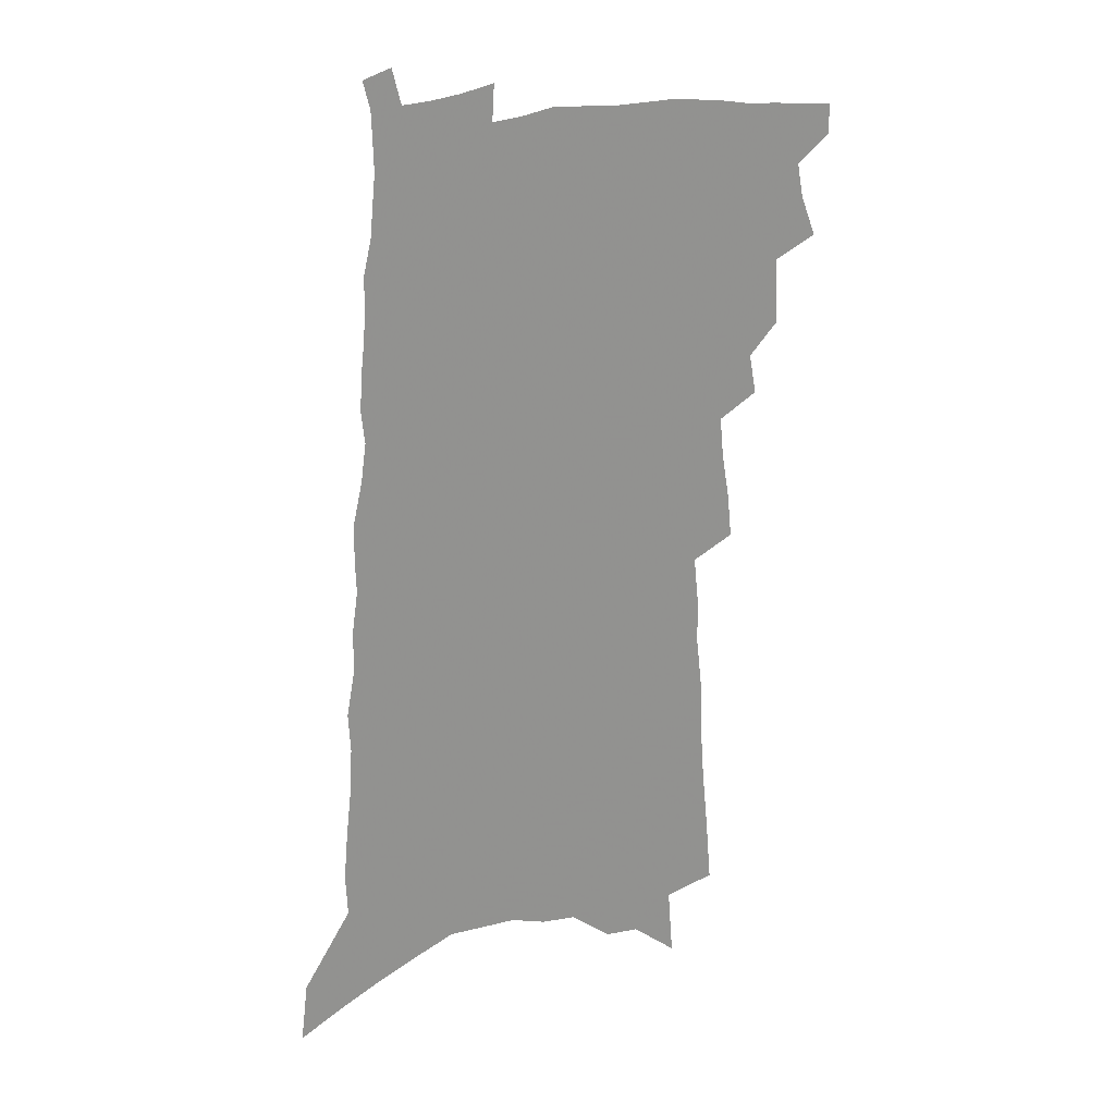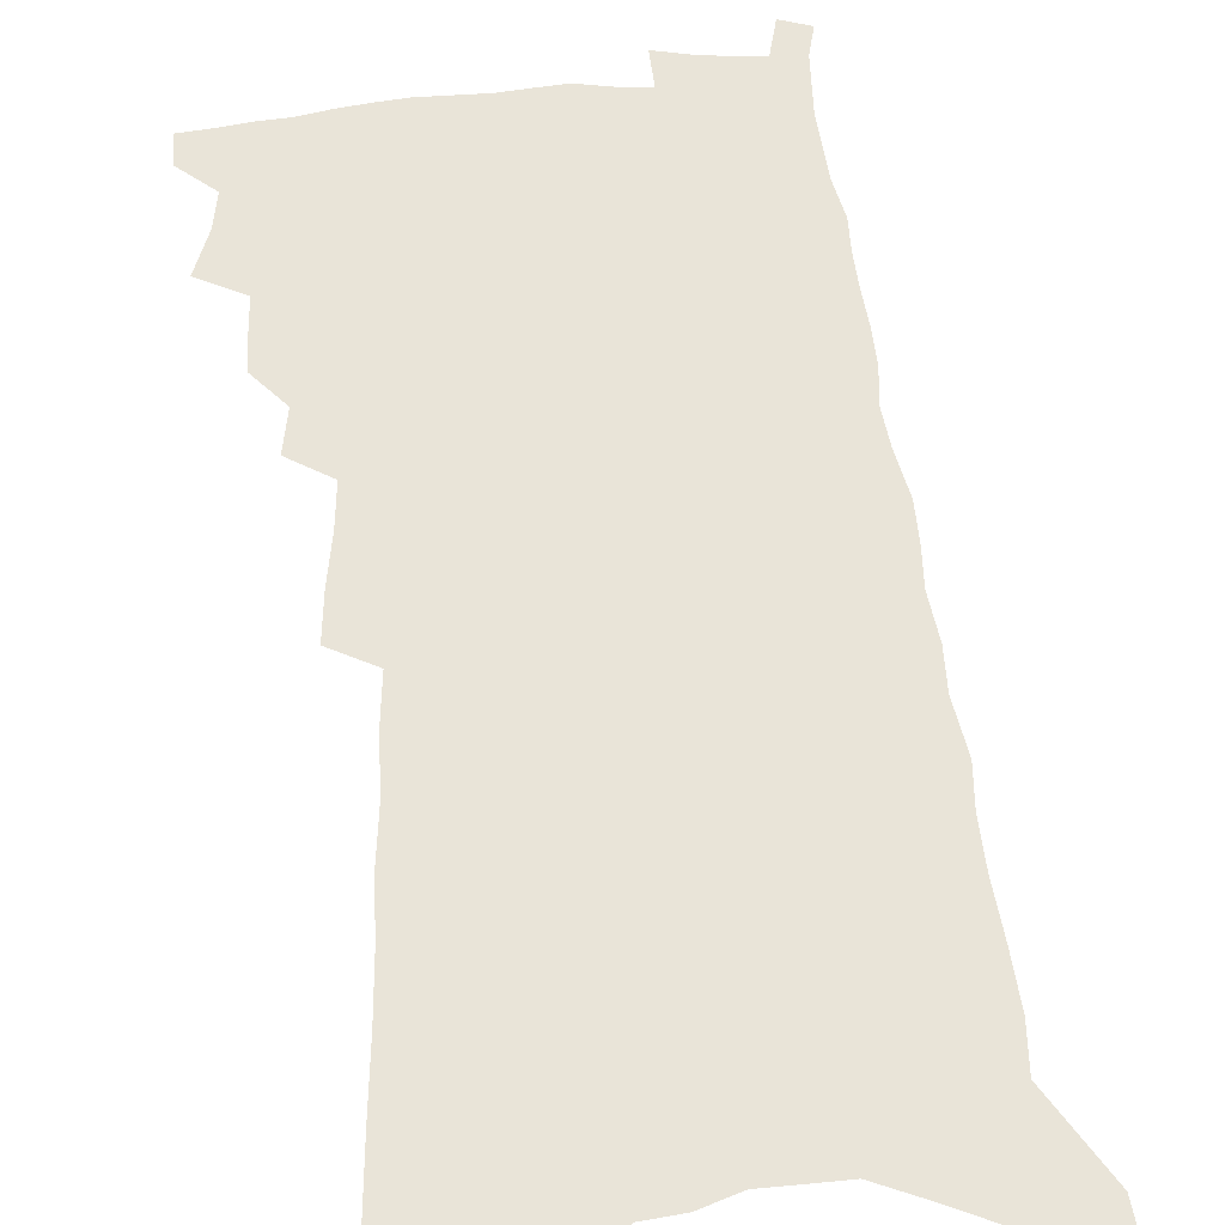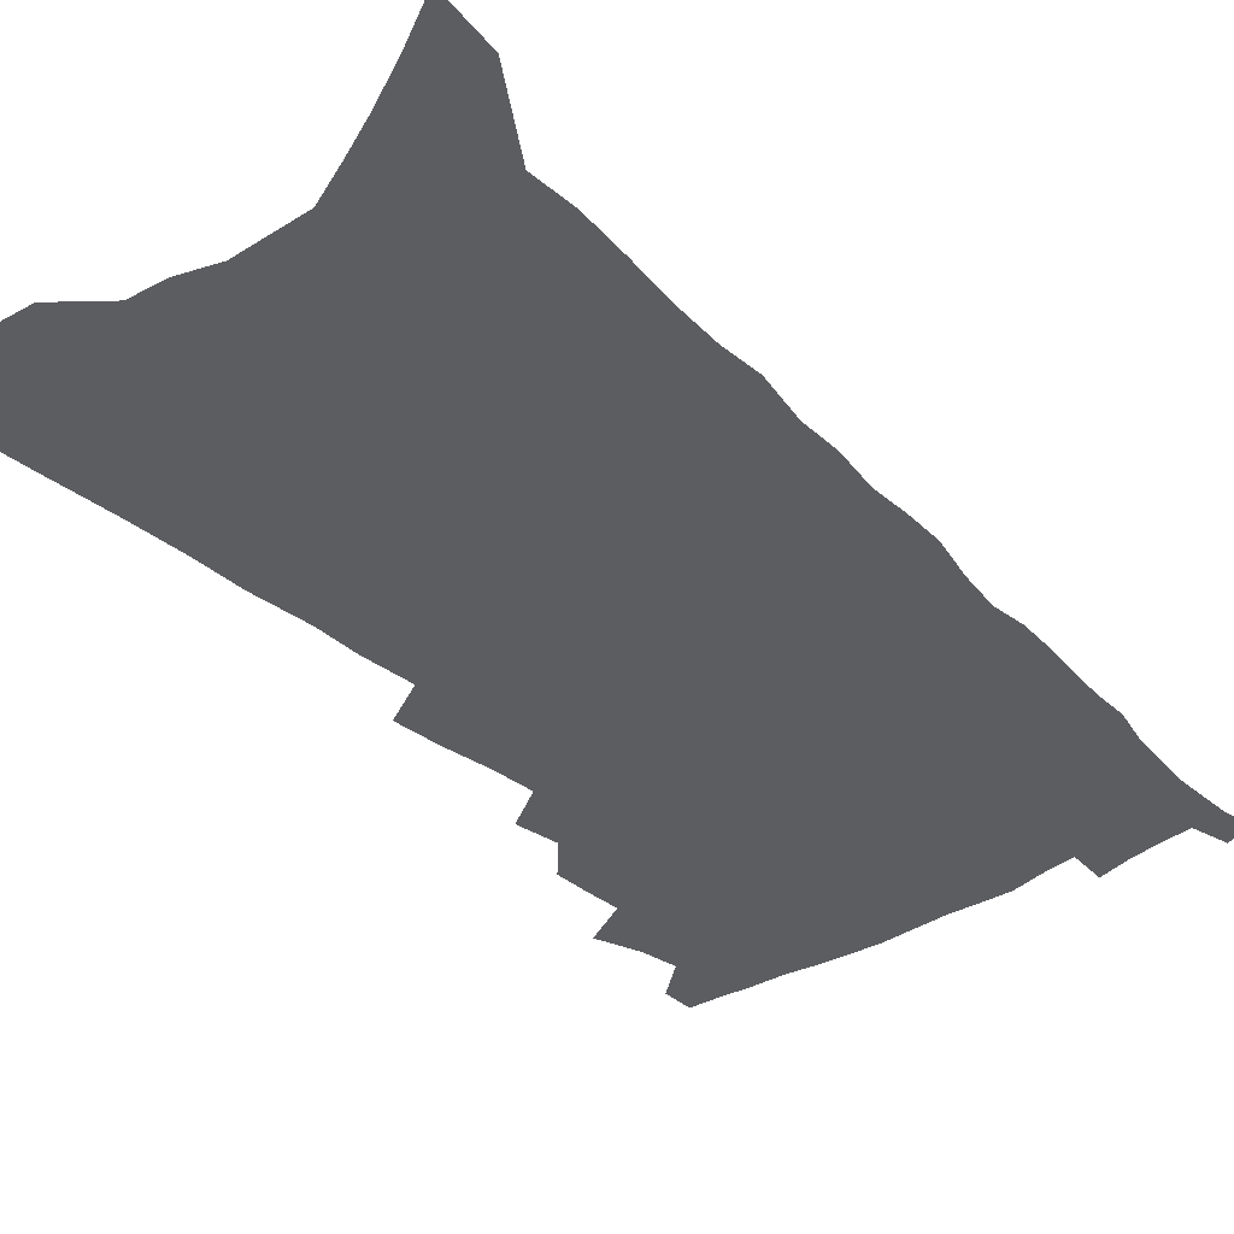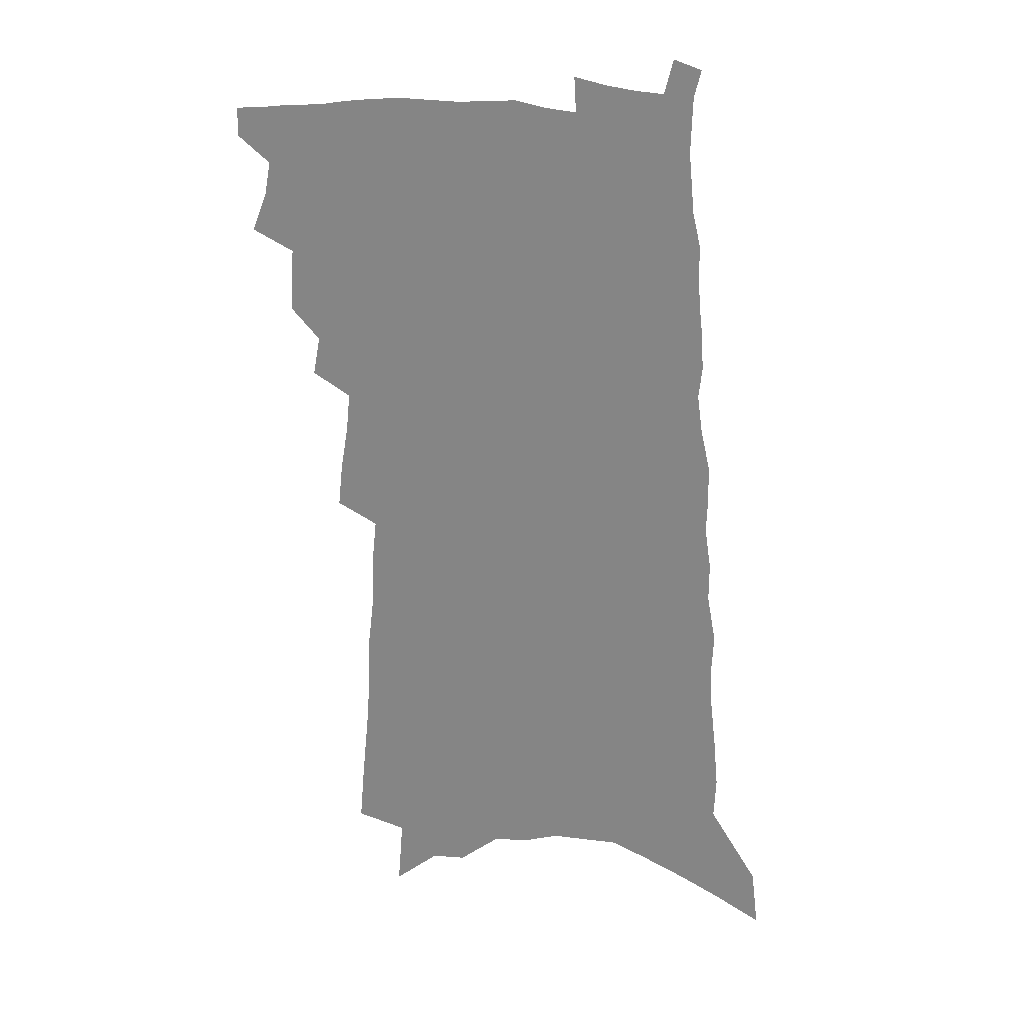
<metadata>
{"format":"obj","ext":"obj","renderer":"f3d","projection":"perspective","resolution":1024,"background":"white","views":[{"elev":23.9,"azim":155.3,"up":"+Y"},{"elev":60.3,"azim":-4.3,"up":"+Z"},{"elev":-37.0,"azim":40.6,"up":"+Z"},{"elev":25.3,"azim":13.5,"up":"+Y"}]}
</metadata>
<code>
v 595.3 402.9 0
v 595.3 406.1 0
v 596.5 392.1 0
v 598.1 396.4 0
v 598.8 400.1 0
v 598.9 403.2 0
v 598.5 406.4 0
v 600.7 382.8 0
v 600.8 386.3 0
v 601.1 389.9 0
v 601.9 393.8 0
v 602.1 397.1 0
v 602.5 400.4 0
v 602.2 403.5 0
v 601.7 406.8 0
v 603 375.1 0
v 603.8 379.4 0
v 604.5 383.5 0
v 605 387.3 0
v 605 390.6 0
v 605.3 394 0
v 605.5 397.3 0
v 605.8 400.6 0
v 605.4 403.8 0
v 604.9 407.1 0
v 605.5 358.6 0
v 606 363.3 0
v 606.8 368.3 0
v 607.2 372.6 0
v 607.5 376.6 0
v 608.5 381 0
v 608.2 384.1 0
v 609.2 388.4 0
v 609.2 391.5 0
v 609 394.5 0
v 609.1 397.7 0
v 609 400.8 0
v 608.7 404 0
v 608 407.6 0
v 606.8 314.4 0
v 607.4 321.4 0
v 608.1 328.4 0
v 608.5 334.6 0
v 608.7 340.1 0
v 609.4 346.2 0
v 609.4 350.9 0
v 610 356.3 0
v 610.2 360.9 0
v 610.6 365.4 0
v 610.8 369.6 0
v 611.2 373.8 0
v 611.4 377.7 0
v 611.9 381.6 0
v 611.9 384.9 0
v 612.3 388.4 0
v 612.5 391.8 0
v 612.5 395 0
v 612.4 398 0
v 612.2 401.1 0
v 611.8 404.3 0
v 611.2 408 0
v 611.7 305.3 0
v 612.3 313 0
v 611.4 317.3 0
v 612.9 326.4 0
v 613.1 332.2 0
v 613.3 337.8 0
v 613.4 343.2 0
v 613.4 348 0
v 613.9 353.4 0
v 614.2 358.3 0
v 614.5 362.8 0
v 614.4 366.6 0
v 614.6 370.7 0
v 614.8 374.6 0
v 615 378.4 0
v 615.3 382.2 0
v 615.6 385.7 0
v 615.6 388.9 0
v 615.7 392.1 0
v 615.7 395.2 0
v 615.5 398.2 0
v 615.3 401.3 0
v 615 404.4 0
v 614.3 408.3 0
v 616.6 309.4 0
v 616.5 315.4 0
v 616.4 321.7 0
v 617.4 329.7 0
v 617.4 334.9 0
v 617.5 340.2 0
v 617.5 345.1 0
v 617.3 349.4 0
v 617.6 354.5 0
v 617.7 358.9 0
v 617.9 363.4 0
v 618 367.6 0
v 618.1 371.4 0
v 618.3 375.5 0
v 618.5 379.2 0
v 618.6 382.6 0
v 618.9 386.2 0
v 618.7 389.1 0
v 618.9 392.4 0
v 618.9 395.4 0
v 618.6 398.5 0
v 618.4 401.5 0
v 618.2 404.6 0
v 617.6 408.3 0
v 620.3 309.7 0
v 621.2 319.8 0
v 621.4 326.2 0
v 621.2 331.2 0
v 620.9 335.2 0
v 621.2 341.4 0
v 621.1 346.1 0
v 621.2 351.1 0
v 621.2 355.5 0
v 621.2 359.7 0
v 621.3 364 0
v 621.4 368.2 0
v 621.3 371.7 0
v 621.4 375.4 0
v 621.5 379 0
v 621.7 382.9 0
v 621.8 386.2 0
v 621.8 389.2 0
v 621.9 392.5 0
v 621.9 395.5 0
v 621.7 398.6 0
v 621.5 401.7 0
v 621.3 404.8 0
v 620.9 408.3 0
v 624.8 313.3 0
v 625.1 321.4 0
v 625 327 0
v 624.9 332.4 0
v 624.8 337.4 0
v 624.7 342 0
v 624.6 346.7 0
v 624.5 351.4 0
v 624.5 355.6 0
v 624.7 360.8 0
v 624.6 364.6 0
v 624.6 368.6 0
v 624.5 371.9 0
v 624.7 375.9 0
v 624.7 379.6 0
v 624.8 383.1 0
v 624.8 386.3 0
v 624.8 389.5 0
v 625 392.8 0
v 624.9 395.7 0
v 624.9 398.7 0
v 624.9 401.6 0
v 624.6 404.8 0
v 624 408.5 0
v 628.6 313.7 0
v 628.7 321.6 0
v 628.6 327.6 0
v 628.5 333.2 0
v 628.3 337.9 0
v 628.2 342.8 0
v 628.1 347.5 0
v 628 352.1 0
v 627.9 356.4 0
v 627.9 360.5 0
v 627.8 364.7 0
v 627.8 368.7 0
v 627.8 372.7 0
v 627.8 376.1 0
v 627.8 379.7 0
v 627.8 383.3 0
v 627.8 386.4 0
v 627.8 389.6 0
v 627.9 392.7 0
v 627.9 395.7 0
v 627.9 398.7 0
v 627.9 401.6 0
v 627.7 404.9 0
v 627.2 408.8 0
v 632.5 315 0
v 632.3 321.7 0
v 632.1 327.9 0
v 631.9 333.3 0
v 631.8 337.8 0
v 631.6 342.9 0
v 631.5 347.1 0
v 631.3 351.9 0
v 631.1 357.1 0
v 631.1 360.5 0
v 631.1 364.3 0
v 630.9 368.6 0
v 630.9 372.5 0
v 630.8 376.4 0
v 630.8 379.8 0
v 630.8 383.1 0
v 630.8 386.5 0
v 630.7 389.8 0
v 630.9 392.7 0
v 630.9 395.6 0
v 630.9 398.7 0
v 630.9 401.7 0
v 630.8 404.8 0
v 630.7 408.2 0
v 636.3 315.1 0
v 636 321.6 0
v 635.8 327.3 0
v 635.5 332.9 0
v 635.5 336.9 0
v 635.1 342.7 0
v 634.9 347.4 0
v 634.7 352 0
v 634.5 356.5 0
v 634.3 360.6 0
v 634.2 364.4 0
v 634.1 368.8 0
v 634 372.4 0
v 634.1 375.7 0
v 633.9 379.6 0
v 633.9 382.9 0
v 633.9 386.2 0
v 634 389.3 0
v 633.8 392.7 0
v 633.9 395.7 0
v 633.9 398.7 0
v 633.9 401.7 0
v 633.9 404.7 0
v 633.9 407.9 0
v 633.7 411.7 0
v 640.1 315.2 0
v 639.8 320.9 0
v 639.5 326.8 0
v 639.2 332.1 0
v 639 336.8 0
v 638.8 341.8 0
v 638.4 347 0
v 638.2 351.3 0
v 637.8 356.3 0
v 637.7 360.2 0
v 637.4 364.4 0
v 637.5 368 0
v 637.2 372 0
v 637.2 375.5 0
v 637.4 378.7 0
v 637.1 382.4 0
v 637 385.9 0
v 637 389.1 0
v 636.7 392.7 0
v 636.8 395.6 0
v 636.9 398.6 0
v 636.9 401.6 0
v 636.9 404.6 0
v 637 407.8 0
v 637.1 411 0
v 644.4 313.4 0
v 643.9 319.5 0
v 643.4 325.5 0
v 643 331 0
v 642.9 335.7 0
v 642.5 340.9 0
v 642.3 345.6 0
v 642 350.3 0
v 641.7 354.9 0
v 641.1 359.6 0
v 641.1 363.4 0
v 641.1 367.2 0
v 640.8 371 0
v 640.6 374.9 0
v 640.7 378.2 0
v 640 382.6 0
v 640.4 385.5 0
v 640.3 388.8 0
v 640.1 392.1 0
v 640 395.3 0
v 640 398.4 0
v 639.9 401.5 0
v 640 404.6 0
v 640.1 407.6 0
v 640.3 410.6 0
v 648.8 311.5 0
v 648.3 317.6 0
v 647.7 323.8 0
v 647.5 328.8 0
v 647.2 333.9 0
v 646.7 339.2 0
v 646.1 344.4 0
v 646 348.8 0
v 645.7 353.4 0
v 645.1 358.1 0
v 645 362.1 0
v 645.1 365.8 0
v 644.3 370.4 0
v 644.1 374.1 0
v 644.5 377.4 0
v 643.9 381.5 0
v 643.7 385 0
v 643.8 388.2 0
v 643.3 391.8 0
v 643.2 395 0
v 643.1 398.2 0
v 643.2 401.3 0
v 643 404.4 0
v 643.3 407.4 0
v 643.4 410.4 0
v 644.3 414.1 0
v 653.5 309.1 0
v 652.4 316.2 0
v 652.4 321.4 0
v 652.6 326 0
v 652.1 331.3 0
v 651.5 336.8 0
v 651.2 341.6 0
v 651.5 345.8 0
v 650.5 351.1 0
v 650.5 355.3 0
v 649.9 360 0
v 650 363.8 0
v 649.9 367.8 0
v 648.9 372.3 0
v 648.3 376.4 0
v 648.7 379.7 0
v 648.5 383.3 0
v 648.1 387 0
v 647.9 390.5 0
v 647.9 393.8 0
v 647 397.6 0
v 646.7 400.9 0
v 646.4 404.2 0
v 646.5 407.2 0
v 646.6 410.2 0
v 647.3 413.2 0
v 658.4 306.4 0
v 657.6 313 0
f 5 6 1
f 1 6 2
f 6 7 2
f 10 11 3
f 3 11 4
f 11 12 4
f 4 12 5
f 12 13 5
f 5 13 6
f 13 14 6
f 6 14 7
f 14 15 7
f 17 18 8
f 8 18 9
f 18 19 9
f 9 19 10
f 19 20 10
f 10 20 11
f 20 21 11
f 11 21 12
f 21 22 12
f 12 22 13
f 22 23 13
f 13 23 14
f 23 24 14
f 14 24 15
f 24 25 15
f 29 30 16
f 16 30 17
f 30 31 17
f 17 31 18
f 31 32 18
f 18 32 19
f 32 33 19
f 19 33 20
f 33 34 20
f 20 34 21
f 34 35 21
f 21 35 22
f 35 36 22
f 22 36 23
f 36 37 23
f 23 37 24
f 37 38 24
f 24 38 25
f 38 39 25
f 47 48 26
f 26 48 27
f 48 49 27
f 27 49 28
f 49 50 28
f 28 50 29
f 50 51 29
f 29 51 30
f 51 52 30
f 30 52 31
f 52 53 31
f 31 53 32
f 53 54 32
f 32 54 33
f 54 55 33
f 33 55 34
f 55 56 34
f 34 56 35
f 56 57 35
f 35 57 36
f 57 58 36
f 36 58 37
f 58 59 37
f 37 59 38
f 59 60 38
f 38 60 39
f 60 61 39
f 63 64 40
f 40 64 41
f 64 65 41
f 41 65 42
f 65 66 42
f 42 66 43
f 66 67 43
f 43 67 44
f 67 68 44
f 44 68 45
f 68 69 45
f 45 69 46
f 69 70 46
f 46 70 47
f 70 71 47
f 47 71 48
f 71 72 48
f 48 72 49
f 72 73 49
f 49 73 50
f 73 74 50
f 50 74 51
f 74 75 51
f 51 75 52
f 75 76 52
f 52 76 53
f 76 77 53
f 53 77 54
f 77 78 54
f 54 78 55
f 78 79 55
f 55 79 56
f 79 80 56
f 56 80 57
f 80 81 57
f 57 81 58
f 81 82 58
f 58 82 59
f 82 83 59
f 59 83 60
f 83 84 60
f 60 84 61
f 84 85 61
f 62 86 63
f 86 87 63
f 63 87 64
f 87 88 64
f 64 88 65
f 88 89 65
f 65 89 66
f 89 90 66
f 66 90 67
f 90 91 67
f 67 91 68
f 91 92 68
f 68 92 69
f 92 93 69
f 69 93 70
f 93 94 70
f 70 94 71
f 94 95 71
f 71 95 72
f 95 96 72
f 72 96 73
f 96 97 73
f 73 97 74
f 97 98 74
f 74 98 75
f 98 99 75
f 75 99 76
f 99 100 76
f 76 100 77
f 100 101 77
f 77 101 78
f 101 102 78
f 78 102 79
f 102 103 79
f 79 103 80
f 103 104 80
f 80 104 81
f 104 105 81
f 81 105 82
f 105 106 82
f 82 106 83
f 106 107 83
f 83 107 84
f 107 108 84
f 84 108 85
f 108 109 85
f 86 110 87
f 110 111 87
f 87 111 88
f 111 112 88
f 88 112 89
f 112 113 89
f 89 113 90
f 113 114 90
f 90 114 91
f 114 115 91
f 91 115 92
f 115 116 92
f 92 116 93
f 116 117 93
f 93 117 94
f 117 118 94
f 94 118 95
f 118 119 95
f 95 119 96
f 119 120 96
f 96 120 97
f 120 121 97
f 97 121 98
f 121 122 98
f 98 122 99
f 122 123 99
f 99 123 100
f 123 124 100
f 100 124 101
f 124 125 101
f 101 125 102
f 125 126 102
f 102 126 103
f 126 127 103
f 103 127 104
f 127 128 104
f 104 128 105
f 128 129 105
f 105 129 106
f 129 130 106
f 106 130 107
f 130 131 107
f 107 131 108
f 131 132 108
f 108 132 109
f 132 133 109
f 110 134 111
f 134 135 111
f 111 135 112
f 135 136 112
f 112 136 113
f 136 137 113
f 113 137 114
f 137 138 114
f 114 138 115
f 138 139 115
f 115 139 116
f 139 140 116
f 116 140 117
f 140 141 117
f 117 141 118
f 141 142 118
f 118 142 119
f 142 143 119
f 119 143 120
f 143 144 120
f 120 144 121
f 144 145 121
f 121 145 122
f 145 146 122
f 122 146 123
f 146 147 123
f 123 147 124
f 147 148 124
f 124 148 125
f 148 149 125
f 125 149 126
f 149 150 126
f 126 150 127
f 150 151 127
f 127 151 128
f 151 152 128
f 128 152 129
f 152 153 129
f 129 153 130
f 153 154 130
f 130 154 131
f 154 155 131
f 131 155 132
f 155 156 132
f 132 156 133
f 156 157 133
f 134 158 135
f 158 159 135
f 135 159 136
f 159 160 136
f 136 160 137
f 160 161 137
f 137 161 138
f 161 162 138
f 138 162 139
f 162 163 139
f 139 163 140
f 163 164 140
f 140 164 141
f 164 165 141
f 141 165 142
f 165 166 142
f 142 166 143
f 166 167 143
f 143 167 144
f 167 168 144
f 144 168 145
f 168 169 145
f 145 169 146
f 169 170 146
f 146 170 147
f 170 171 147
f 147 171 148
f 171 172 148
f 148 172 149
f 172 173 149
f 149 173 150
f 173 174 150
f 150 174 151
f 174 175 151
f 151 175 152
f 175 176 152
f 152 176 153
f 176 177 153
f 153 177 154
f 177 178 154
f 154 178 155
f 178 179 155
f 155 179 156
f 179 180 156
f 156 180 157
f 180 181 157
f 158 182 159
f 182 183 159
f 159 183 160
f 183 184 160
f 160 184 161
f 184 185 161
f 161 185 162
f 185 186 162
f 162 186 163
f 186 187 163
f 163 187 164
f 187 188 164
f 164 188 165
f 188 189 165
f 165 189 166
f 189 190 166
f 166 190 167
f 190 191 167
f 167 191 168
f 191 192 168
f 168 192 169
f 192 193 169
f 169 193 170
f 193 194 170
f 170 194 171
f 194 195 171
f 171 195 172
f 195 196 172
f 172 196 173
f 196 197 173
f 173 197 174
f 197 198 174
f 174 198 175
f 198 199 175
f 175 199 176
f 199 200 176
f 176 200 177
f 200 201 177
f 177 201 178
f 201 202 178
f 178 202 179
f 202 203 179
f 179 203 180
f 203 204 180
f 180 204 181
f 204 205 181
f 182 206 183
f 206 207 183
f 183 207 184
f 207 208 184
f 184 208 185
f 208 209 185
f 185 209 186
f 209 210 186
f 186 210 187
f 210 211 187
f 187 211 188
f 211 212 188
f 188 212 189
f 212 213 189
f 189 213 190
f 213 214 190
f 190 214 191
f 214 215 191
f 191 215 192
f 215 216 192
f 192 216 193
f 216 217 193
f 193 217 194
f 217 218 194
f 194 218 195
f 218 219 195
f 195 219 196
f 219 220 196
f 196 220 197
f 220 221 197
f 197 221 198
f 221 222 198
f 198 222 199
f 222 223 199
f 199 223 200
f 223 224 200
f 200 224 201
f 224 225 201
f 201 225 202
f 225 226 202
f 202 226 203
f 226 227 203
f 203 227 204
f 227 228 204
f 204 228 205
f 228 229 205
f 206 231 207
f 231 232 207
f 207 232 208
f 232 233 208
f 208 233 209
f 233 234 209
f 209 234 210
f 234 235 210
f 210 235 211
f 235 236 211
f 211 236 212
f 236 237 212
f 212 237 213
f 237 238 213
f 213 238 214
f 238 239 214
f 214 239 215
f 239 240 215
f 215 240 216
f 240 241 216
f 216 241 217
f 241 242 217
f 217 242 218
f 242 243 218
f 218 243 219
f 243 244 219
f 219 244 220
f 244 245 220
f 220 245 221
f 245 246 221
f 221 246 222
f 246 247 222
f 222 247 223
f 247 248 223
f 223 248 224
f 248 249 224
f 224 249 225
f 249 250 225
f 225 250 226
f 250 251 226
f 226 251 227
f 251 252 227
f 227 252 228
f 252 253 228
f 228 253 229
f 253 254 229
f 229 254 230
f 254 255 230
f 231 256 232
f 256 257 232
f 232 257 233
f 257 258 233
f 233 258 234
f 258 259 234
f 234 259 235
f 259 260 235
f 235 260 236
f 260 261 236
f 236 261 237
f 261 262 237
f 237 262 238
f 262 263 238
f 238 263 239
f 263 264 239
f 239 264 240
f 264 265 240
f 240 265 241
f 265 266 241
f 241 266 242
f 266 267 242
f 242 267 243
f 267 268 243
f 243 268 244
f 268 269 244
f 244 269 245
f 269 270 245
f 245 270 246
f 270 271 246
f 246 271 247
f 271 272 247
f 247 272 248
f 272 273 248
f 248 273 249
f 273 274 249
f 249 274 250
f 274 275 250
f 250 275 251
f 275 276 251
f 251 276 252
f 276 277 252
f 252 277 253
f 277 278 253
f 253 278 254
f 278 279 254
f 254 279 255
f 279 280 255
f 256 281 257
f 281 282 257
f 257 282 258
f 282 283 258
f 258 283 259
f 283 284 259
f 259 284 260
f 284 285 260
f 260 285 261
f 285 286 261
f 261 286 262
f 286 287 262
f 262 287 263
f 287 288 263
f 263 288 264
f 288 289 264
f 264 289 265
f 289 290 265
f 265 290 266
f 290 291 266
f 266 291 267
f 291 292 267
f 267 292 268
f 292 293 268
f 268 293 269
f 293 294 269
f 269 294 270
f 294 295 270
f 270 295 271
f 295 296 271
f 271 296 272
f 296 297 272
f 272 297 273
f 297 298 273
f 273 298 274
f 298 299 274
f 274 299 275
f 299 300 275
f 275 300 276
f 300 301 276
f 276 301 277
f 301 302 277
f 277 302 278
f 302 303 278
f 278 303 279
f 303 304 279
f 279 304 280
f 304 305 280
f 281 307 282
f 307 308 282
f 282 308 283
f 308 309 283
f 283 309 284
f 309 310 284
f 284 310 285
f 310 311 285
f 285 311 286
f 311 312 286
f 286 312 287
f 312 313 287
f 287 313 288
f 313 314 288
f 288 314 289
f 314 315 289
f 289 315 290
f 315 316 290
f 290 316 291
f 316 317 291
f 291 317 292
f 317 318 292
f 292 318 293
f 318 319 293
f 293 319 294
f 319 320 294
f 294 320 295
f 320 321 295
f 295 321 296
f 321 322 296
f 296 322 297
f 322 323 297
f 297 323 298
f 323 324 298
f 298 324 299
f 324 325 299
f 299 325 300
f 325 326 300
f 300 326 301
f 326 327 301
f 301 327 302
f 327 328 302
f 302 328 303
f 328 329 303
f 303 329 304
f 329 330 304
f 304 330 305
f 330 331 305
f 305 331 306
f 331 332 306
f 307 333 308
f 333 334 308
f 308 334 309

</code>
